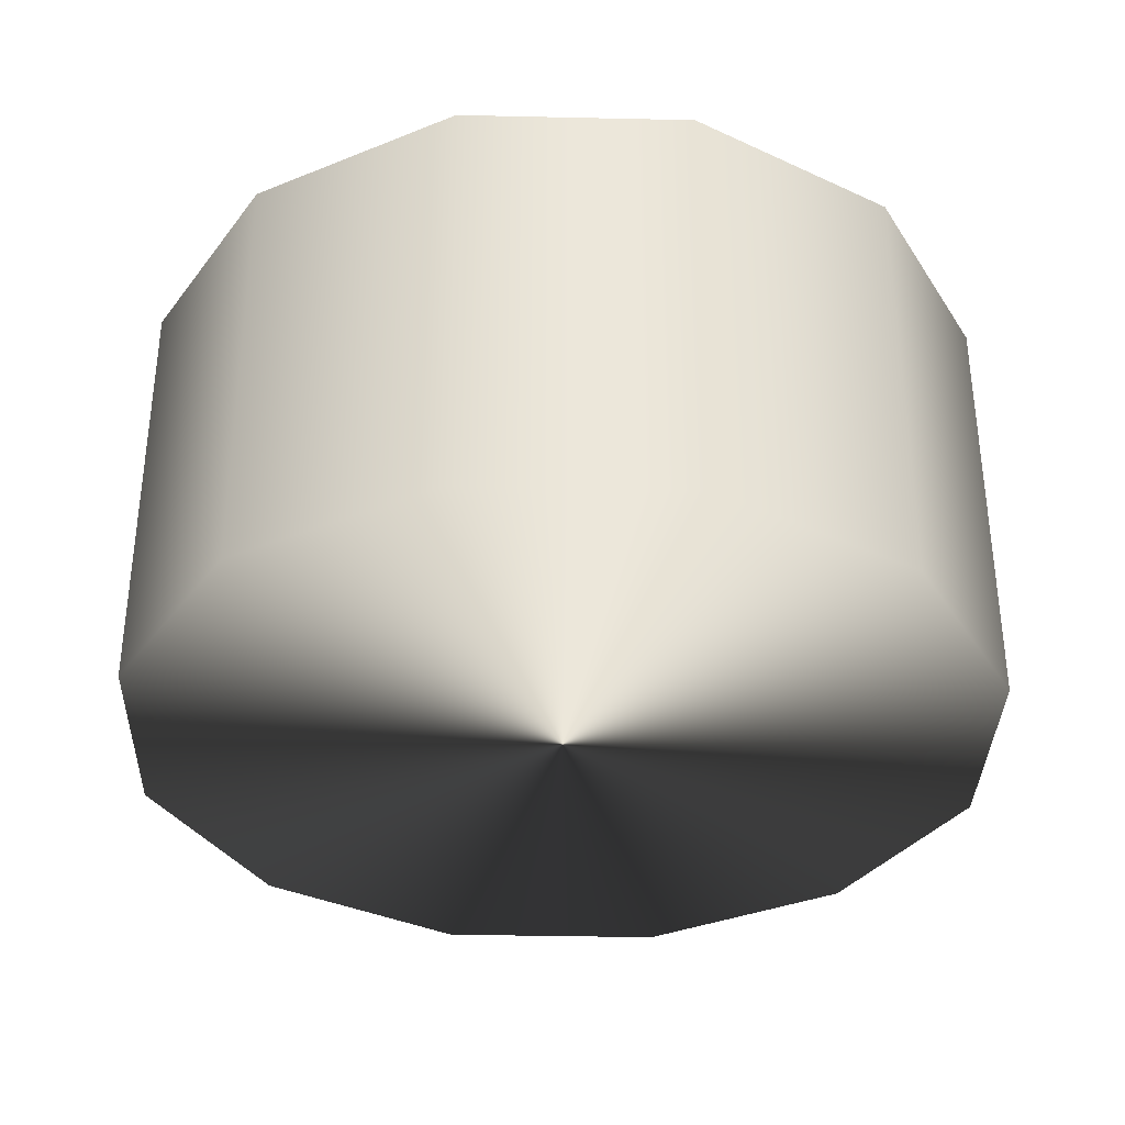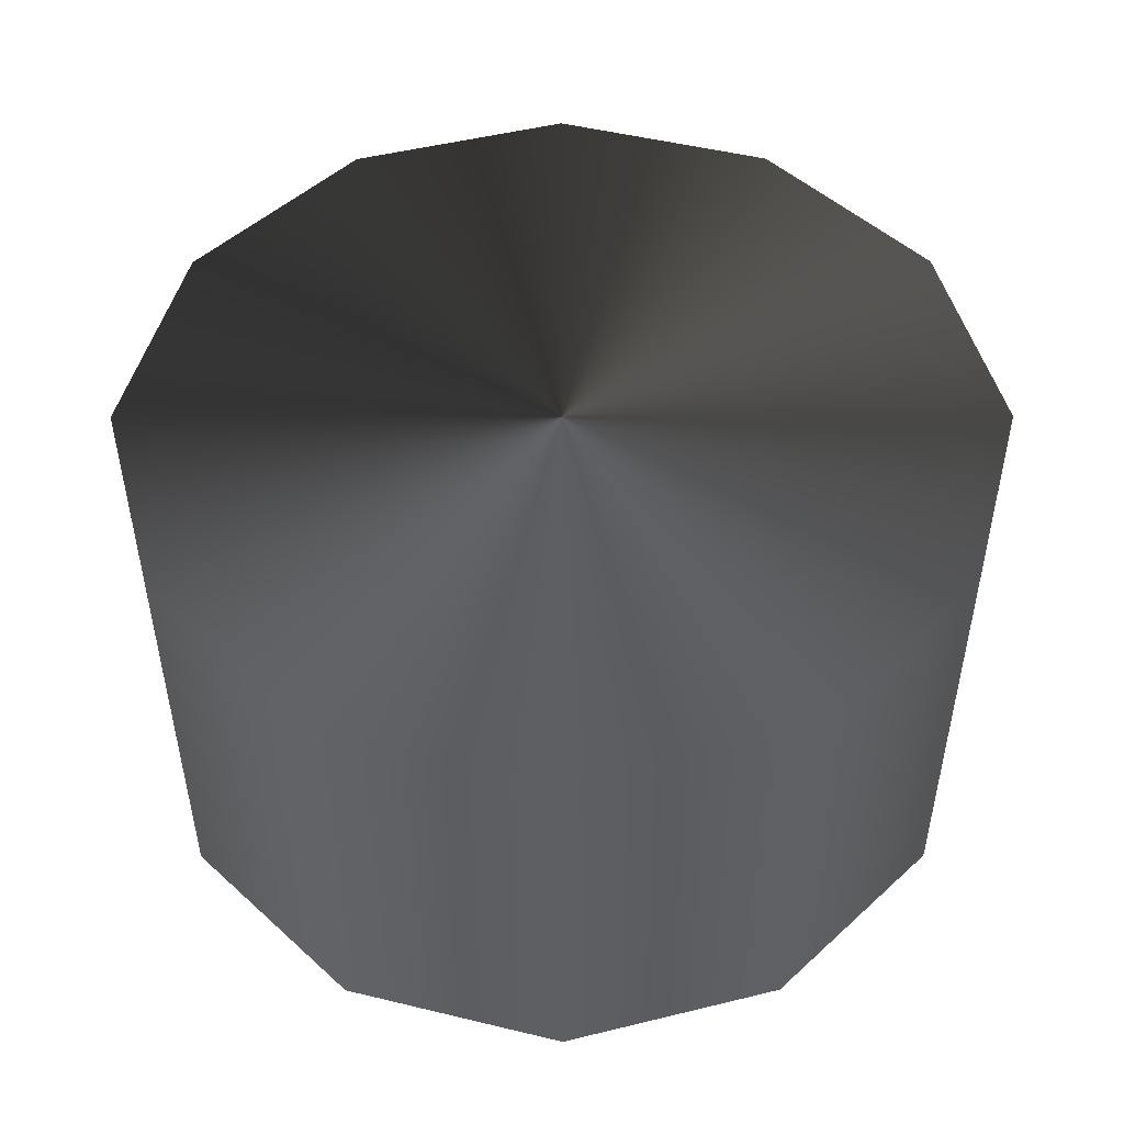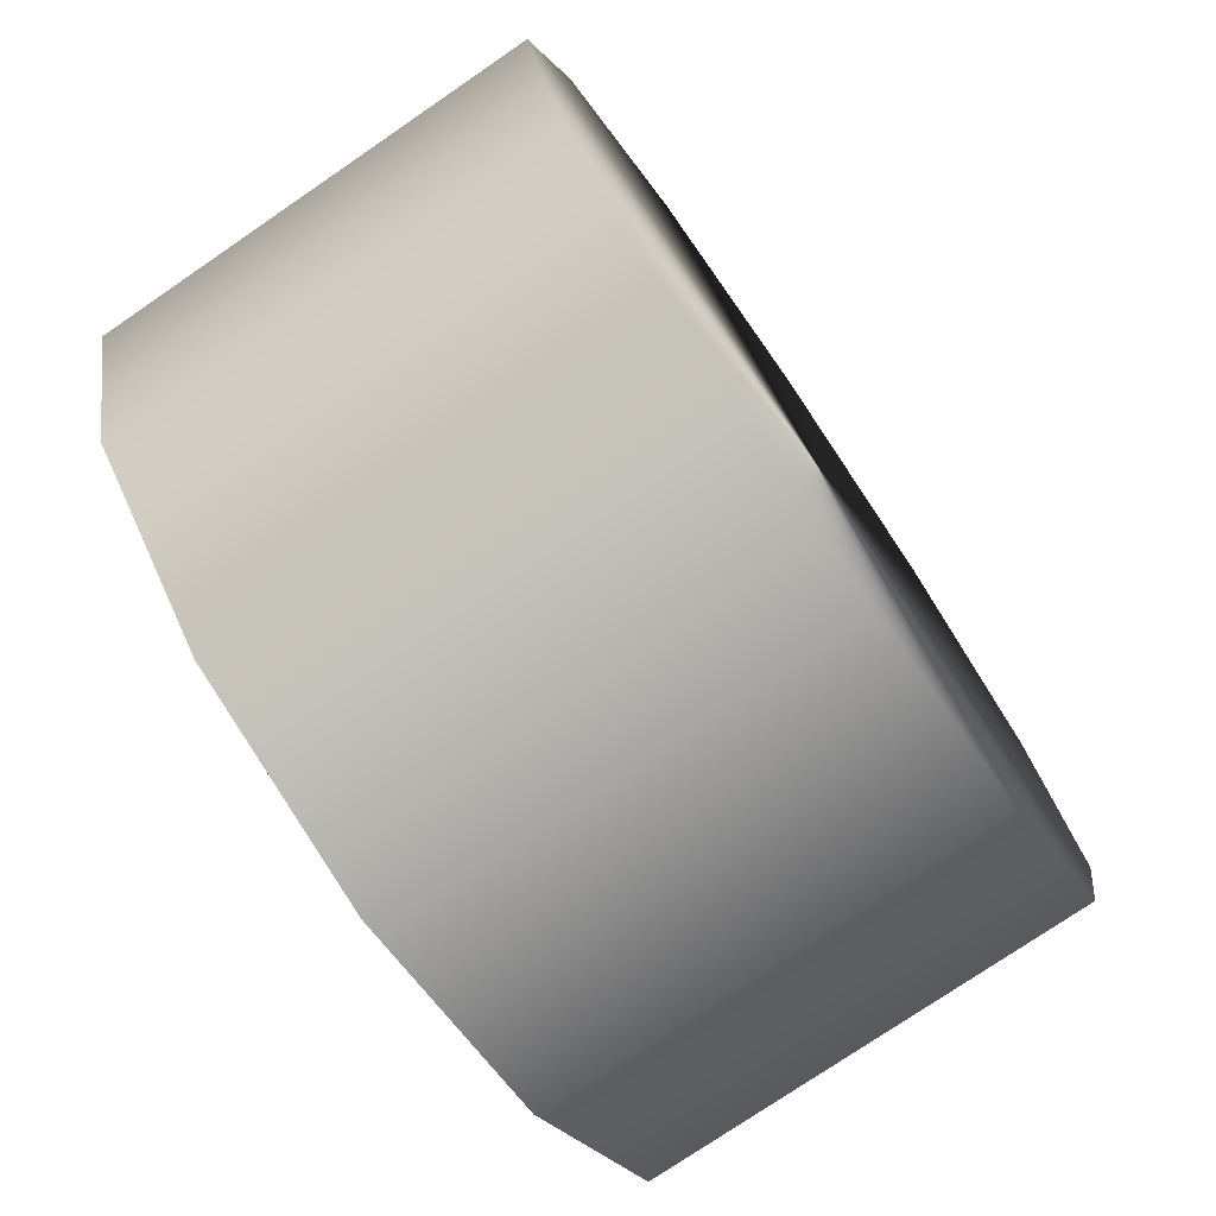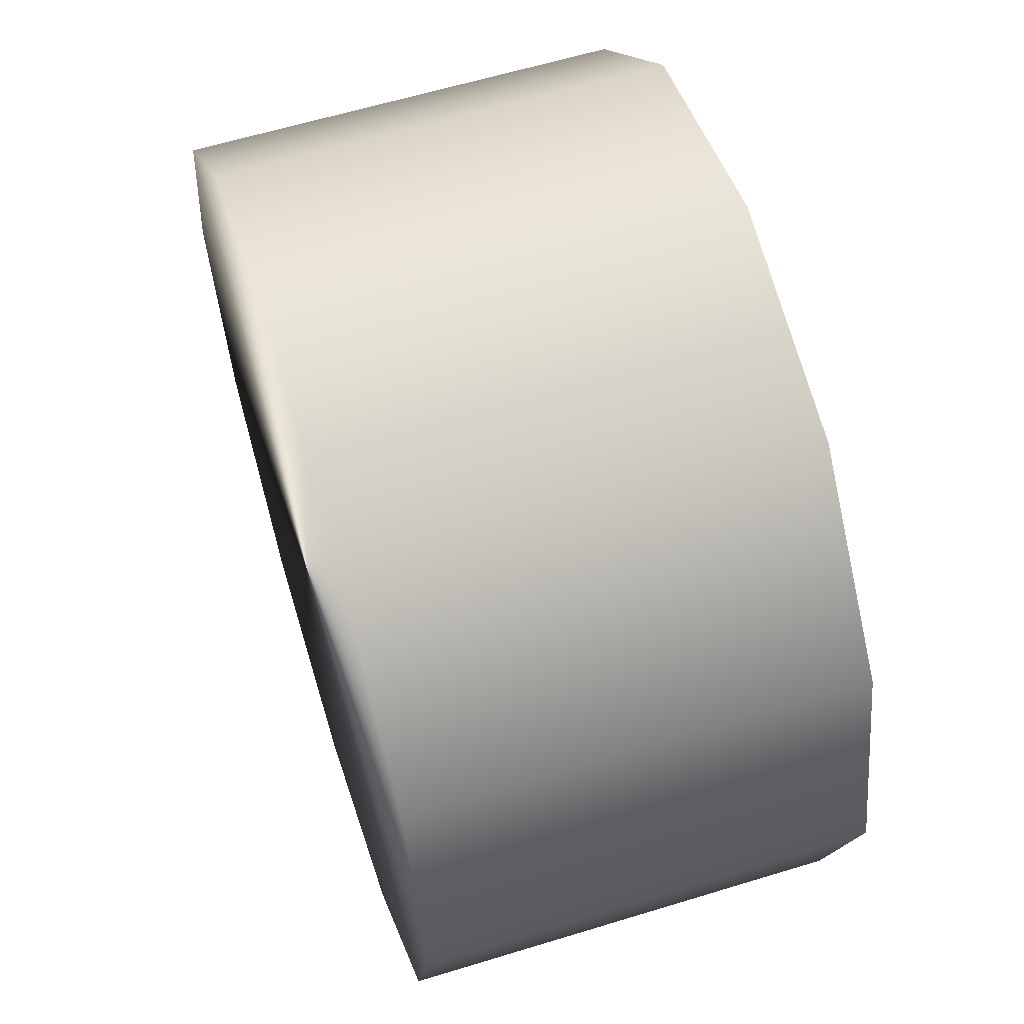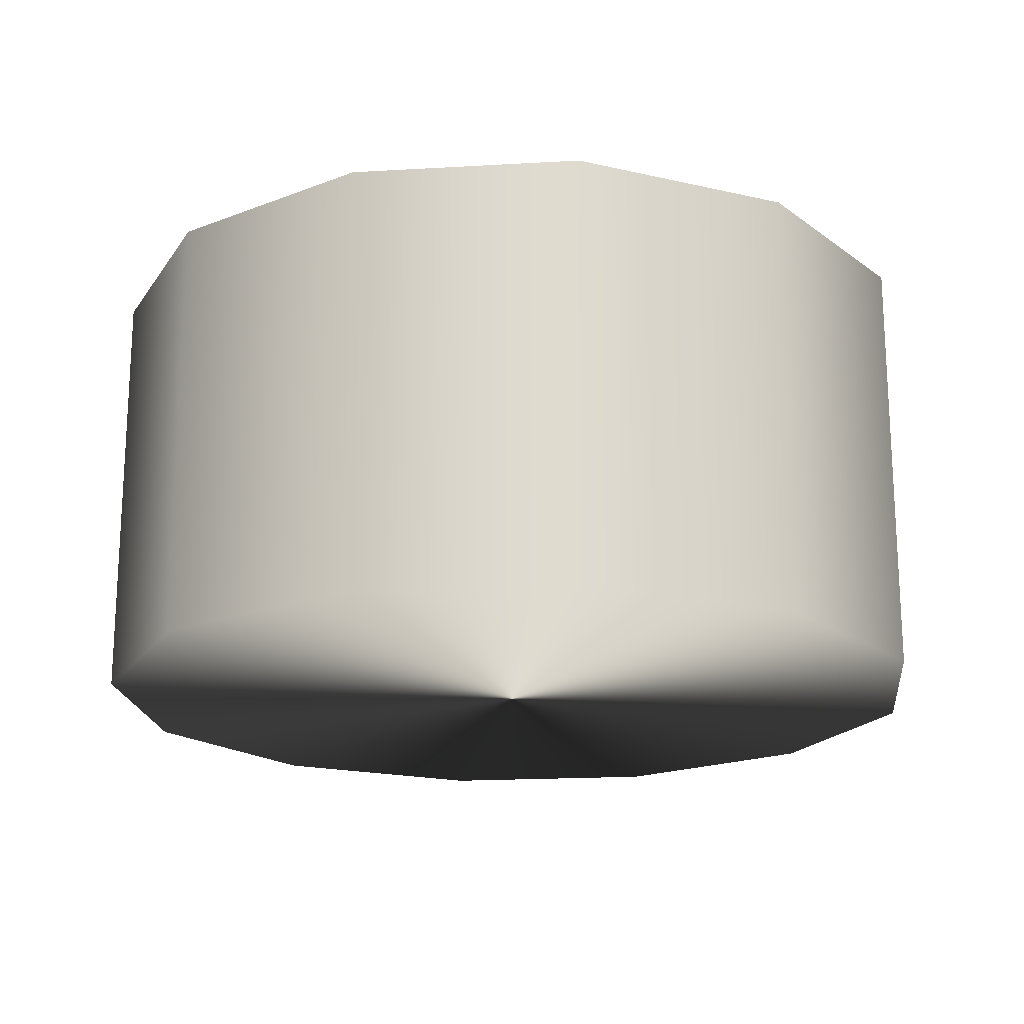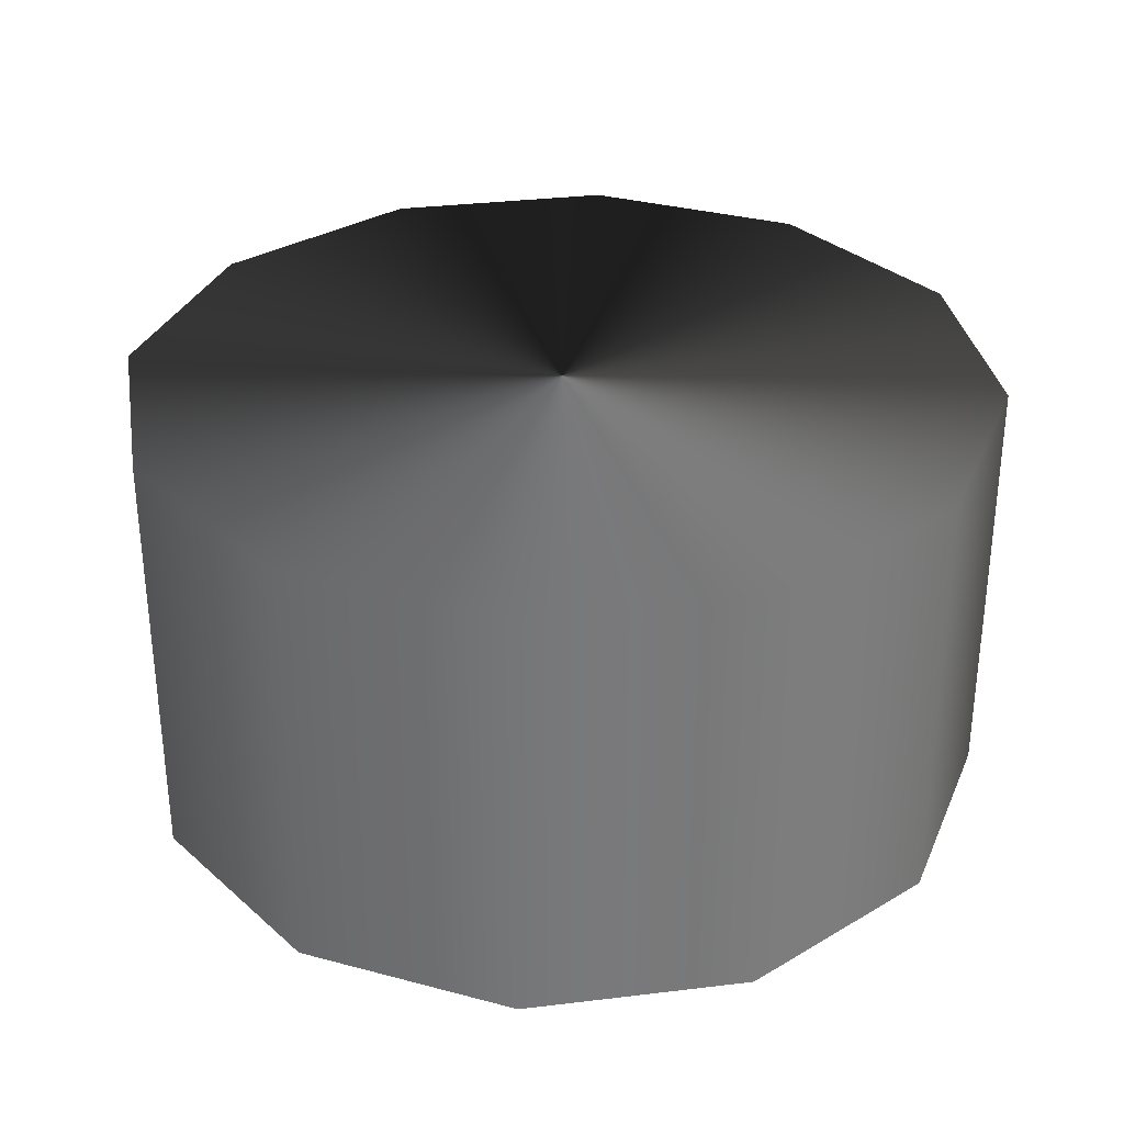
<metadata>
{"format":"obj","ext":"obj","renderer":"f3d","projection":"perspective","resolution":1024,"background":"white","views":[{"elev":-34.9,"azim":13.3,"up":"+Z"},{"elev":50.0,"azim":179.9,"up":"+Z"},{"elev":-75.7,"azim":-55.6,"up":"+Y"},{"elev":60.8,"azim":72.6,"up":"+Y"},{"elev":-18.9,"azim":51.3,"up":"+Z"},{"elev":32.5,"azim":95.4,"up":"+Z"}]}
</metadata>
<code>
g cylinder_1
v -1 0 0
v -0.866 0.5 0
v -0.5 0.866 0
v 4.371e-08 1 0
v 0.5 0.866 0
v 0.866 0.5 0
v 1 -8.742e-08 0
v 0.866 -0.5 0
v 0.5 -0.866 0
v -1.192e-08 -1 0
v -0.5 -0.866 0
v -0.866 -0.5 0
v -1 0 1
v -0.866 0.5 1
v -0.5 0.866 1
v 4.371e-08 1 1
v 0.5 0.866 1
v 0.866 0.5 1
v 1 -8.742e-08 1
v 0.866 -0.5 1
v 0.5 -0.866 1
v -1.192e-08 -1 1
v -0.5 -0.866 1
v -0.866 -0.5 1
g cylinder_1_0
f 14 2 1
f 1 13 14
f 15 3 2
f 2 14 15
f 16 4 3
f 3 15 16
f 17 5 4
f 4 16 17
f 18 6 5
f 5 17 18
f 19 7 6
f 6 18 19
f 20 8 7
f 7 19 20
f 21 9 8
f 8 20 21
f 22 10 9
f 9 21 22
f 23 11 10
f 10 22 23
f 24 12 11
f 11 23 24
f 13 1 12
f 12 24 13
f 2 3 1
f 3 4 1
f 4 5 1
f 5 6 1
f 6 7 1
f 7 8 1
f 8 9 1
f 9 10 1
f 10 11 1
f 11 12 1
f 15 14 13
f 16 15 13
f 17 16 13
f 18 17 13
f 19 18 13
f 20 19 13
f 21 20 13
f 22 21 13
f 23 22 13
f 24 23 13

</code>
